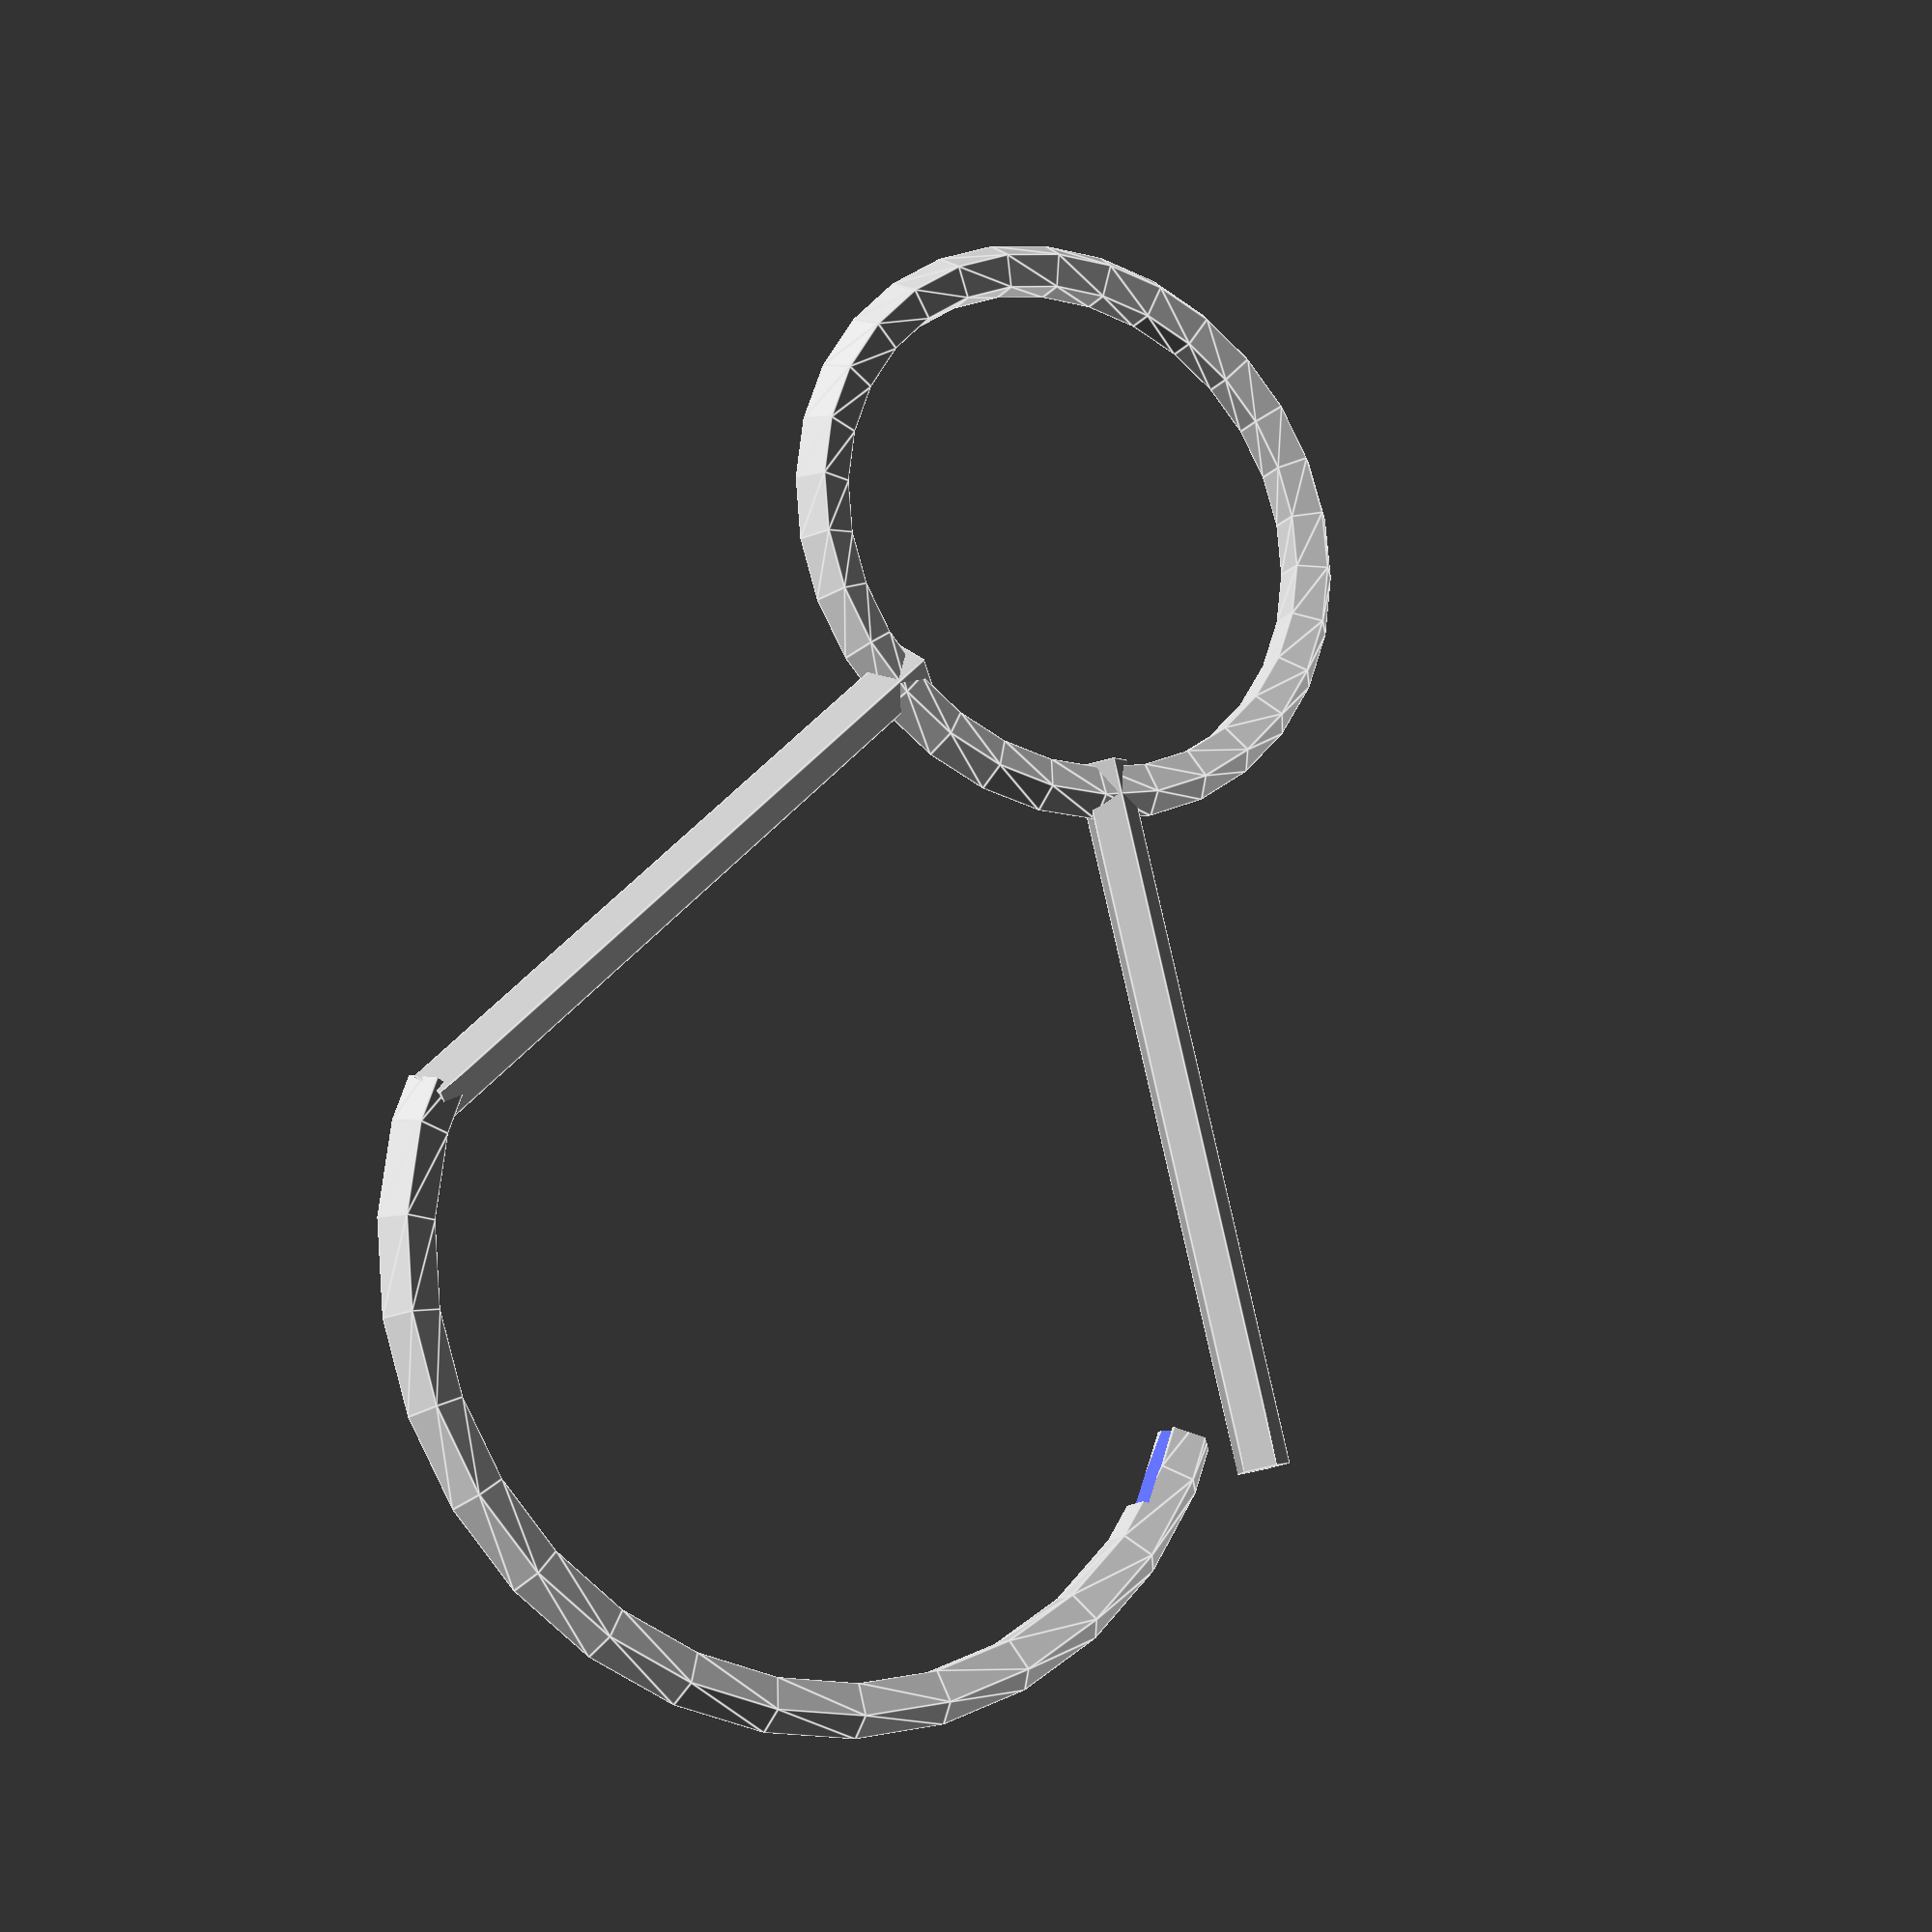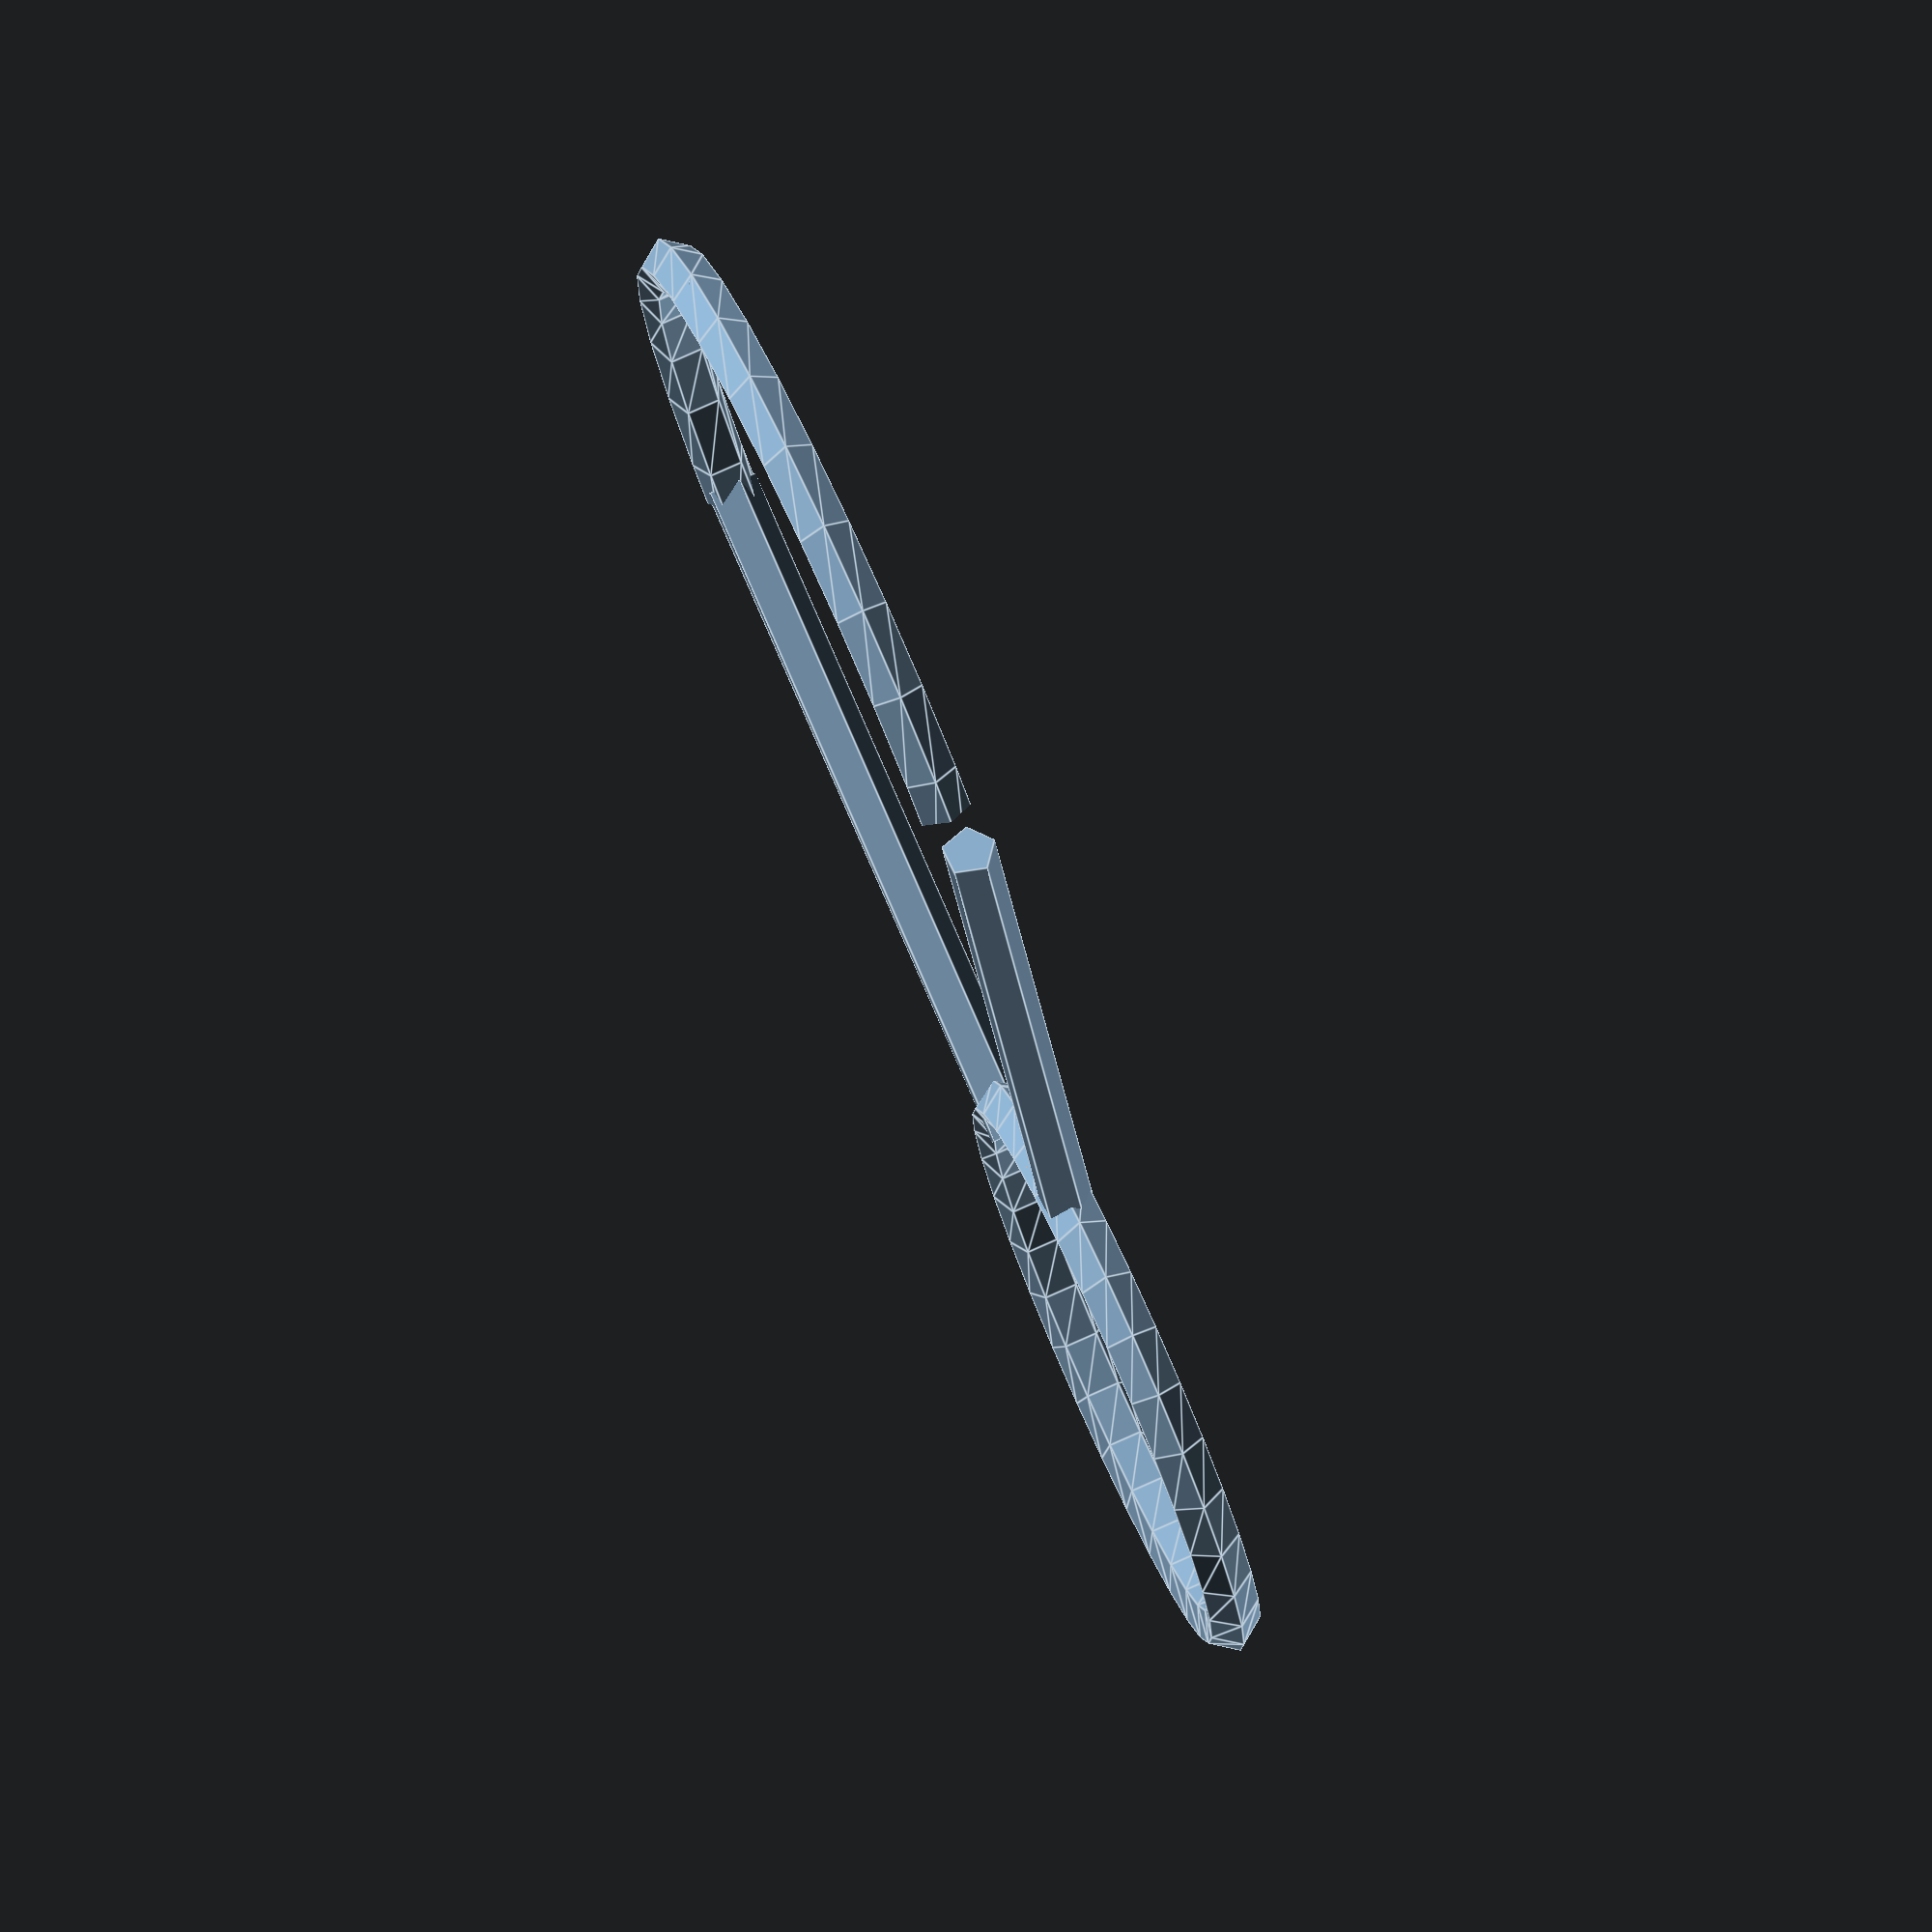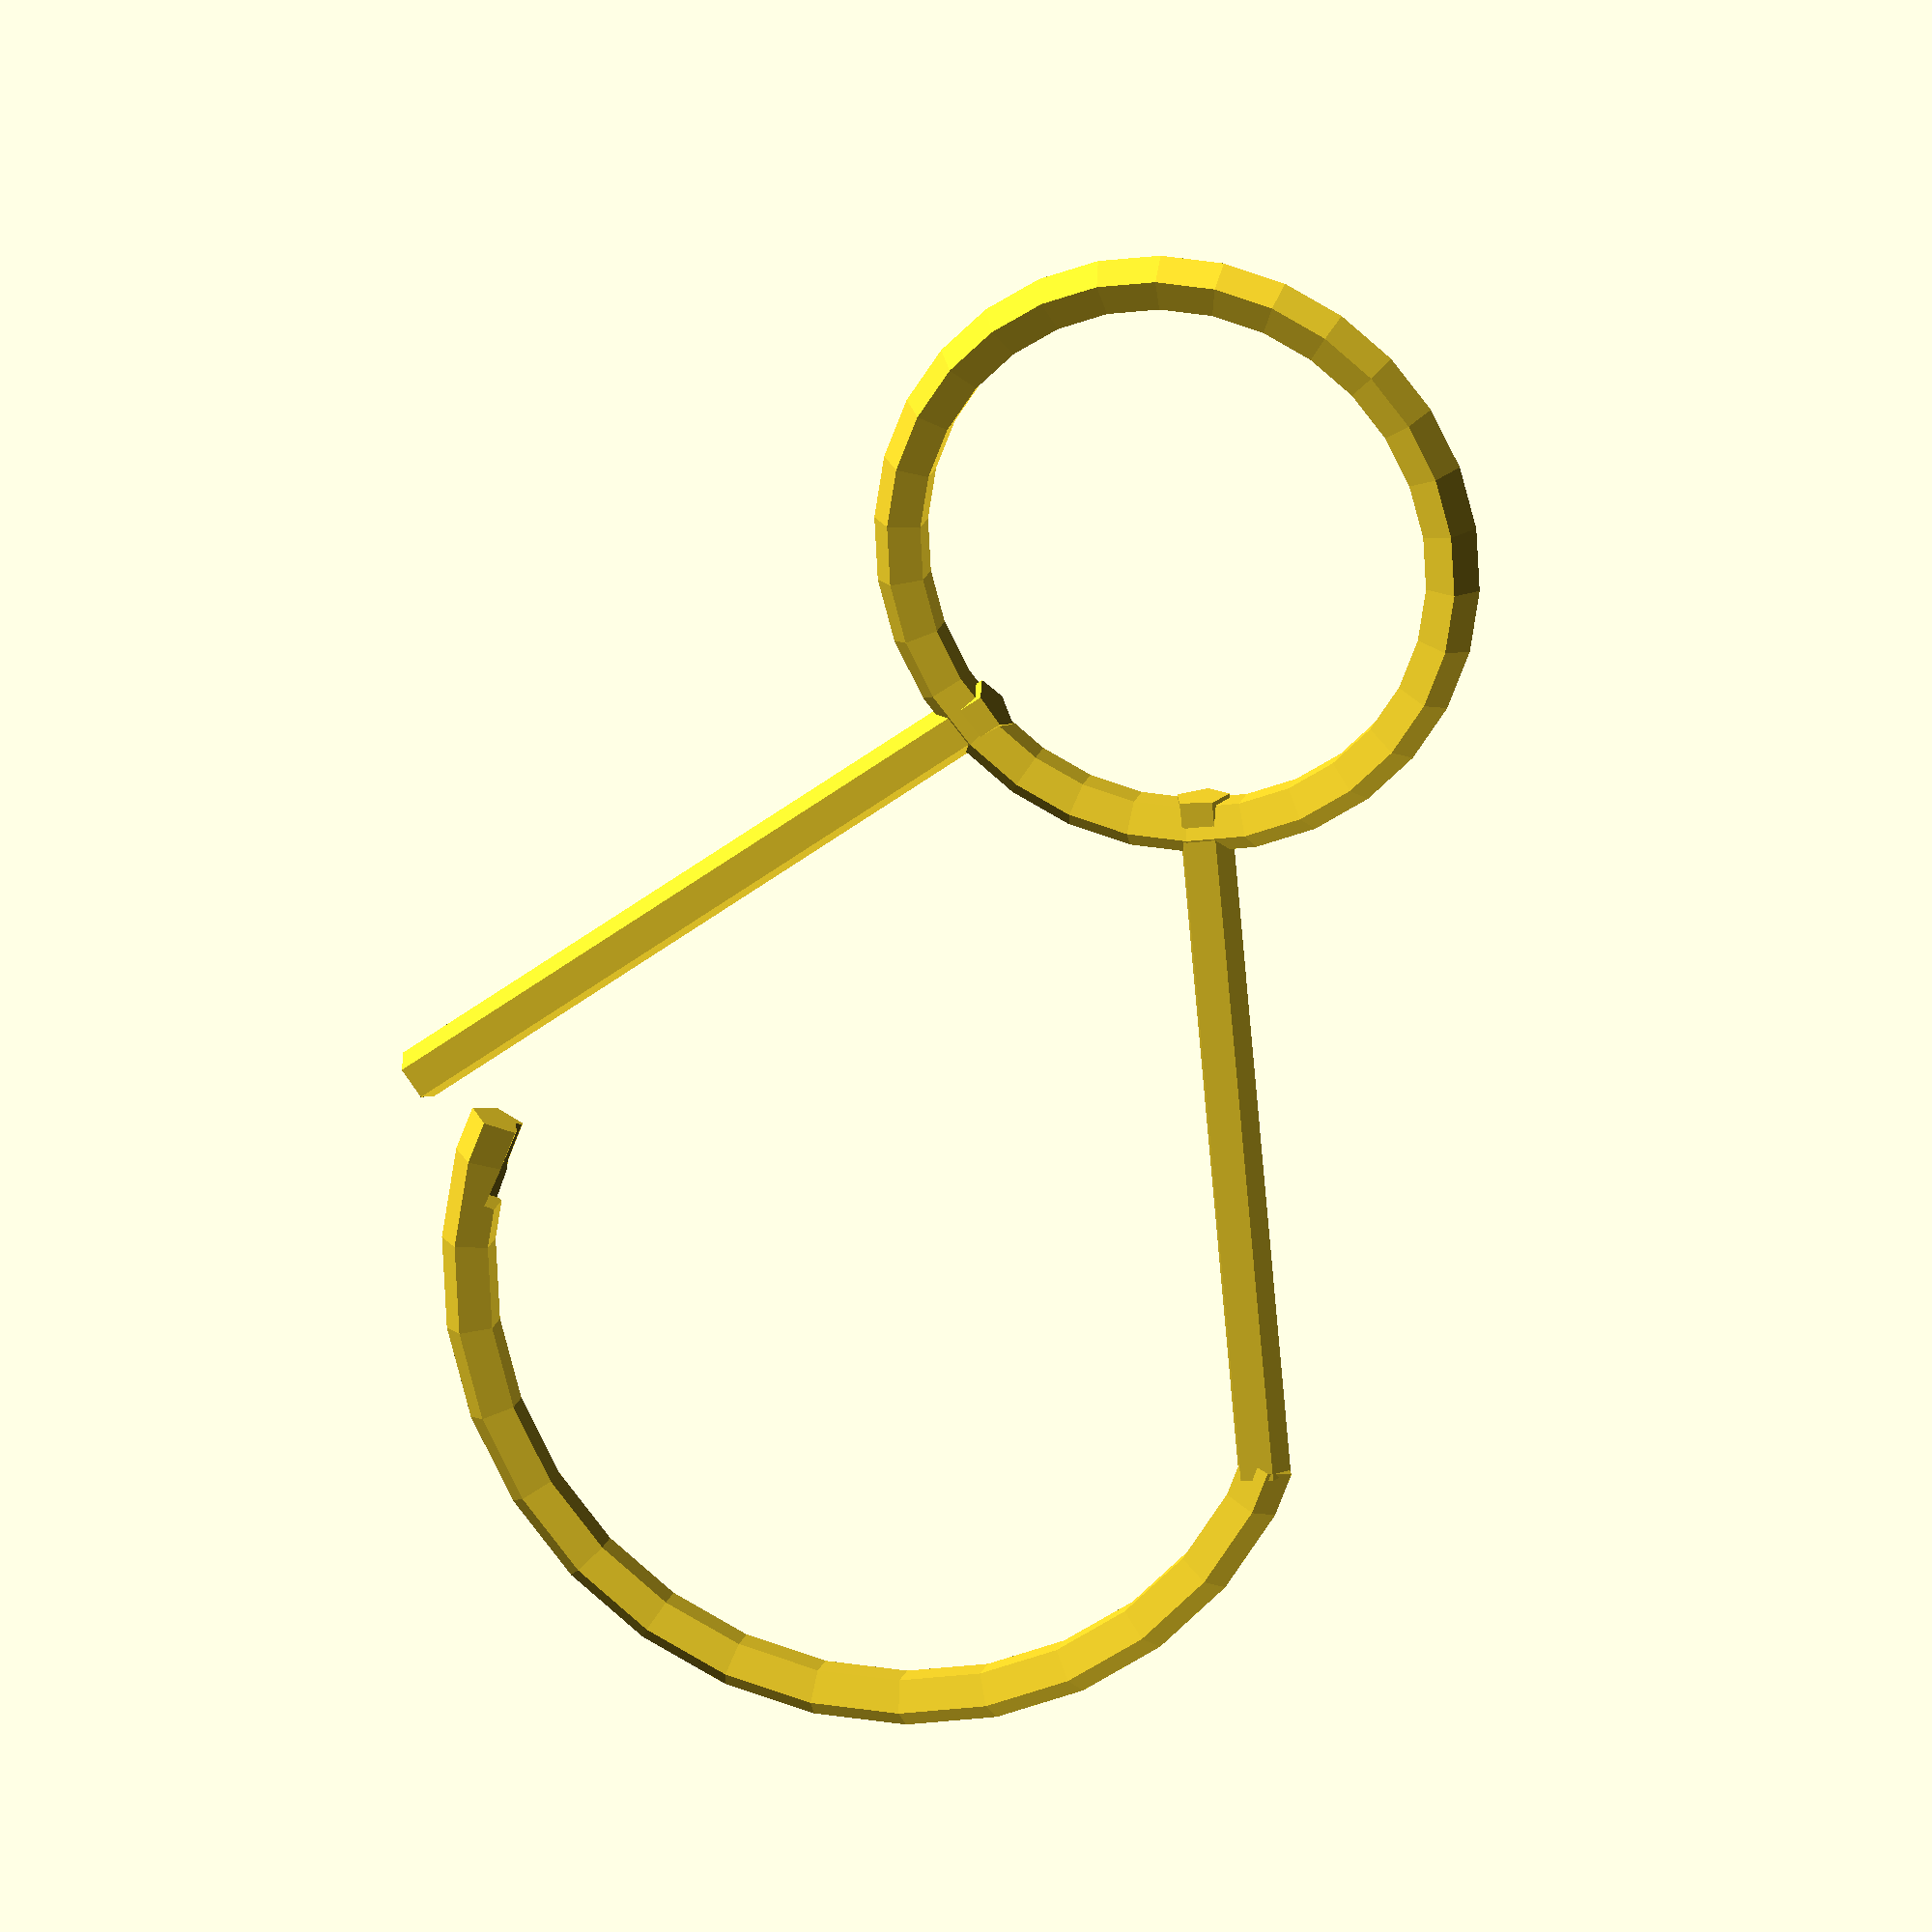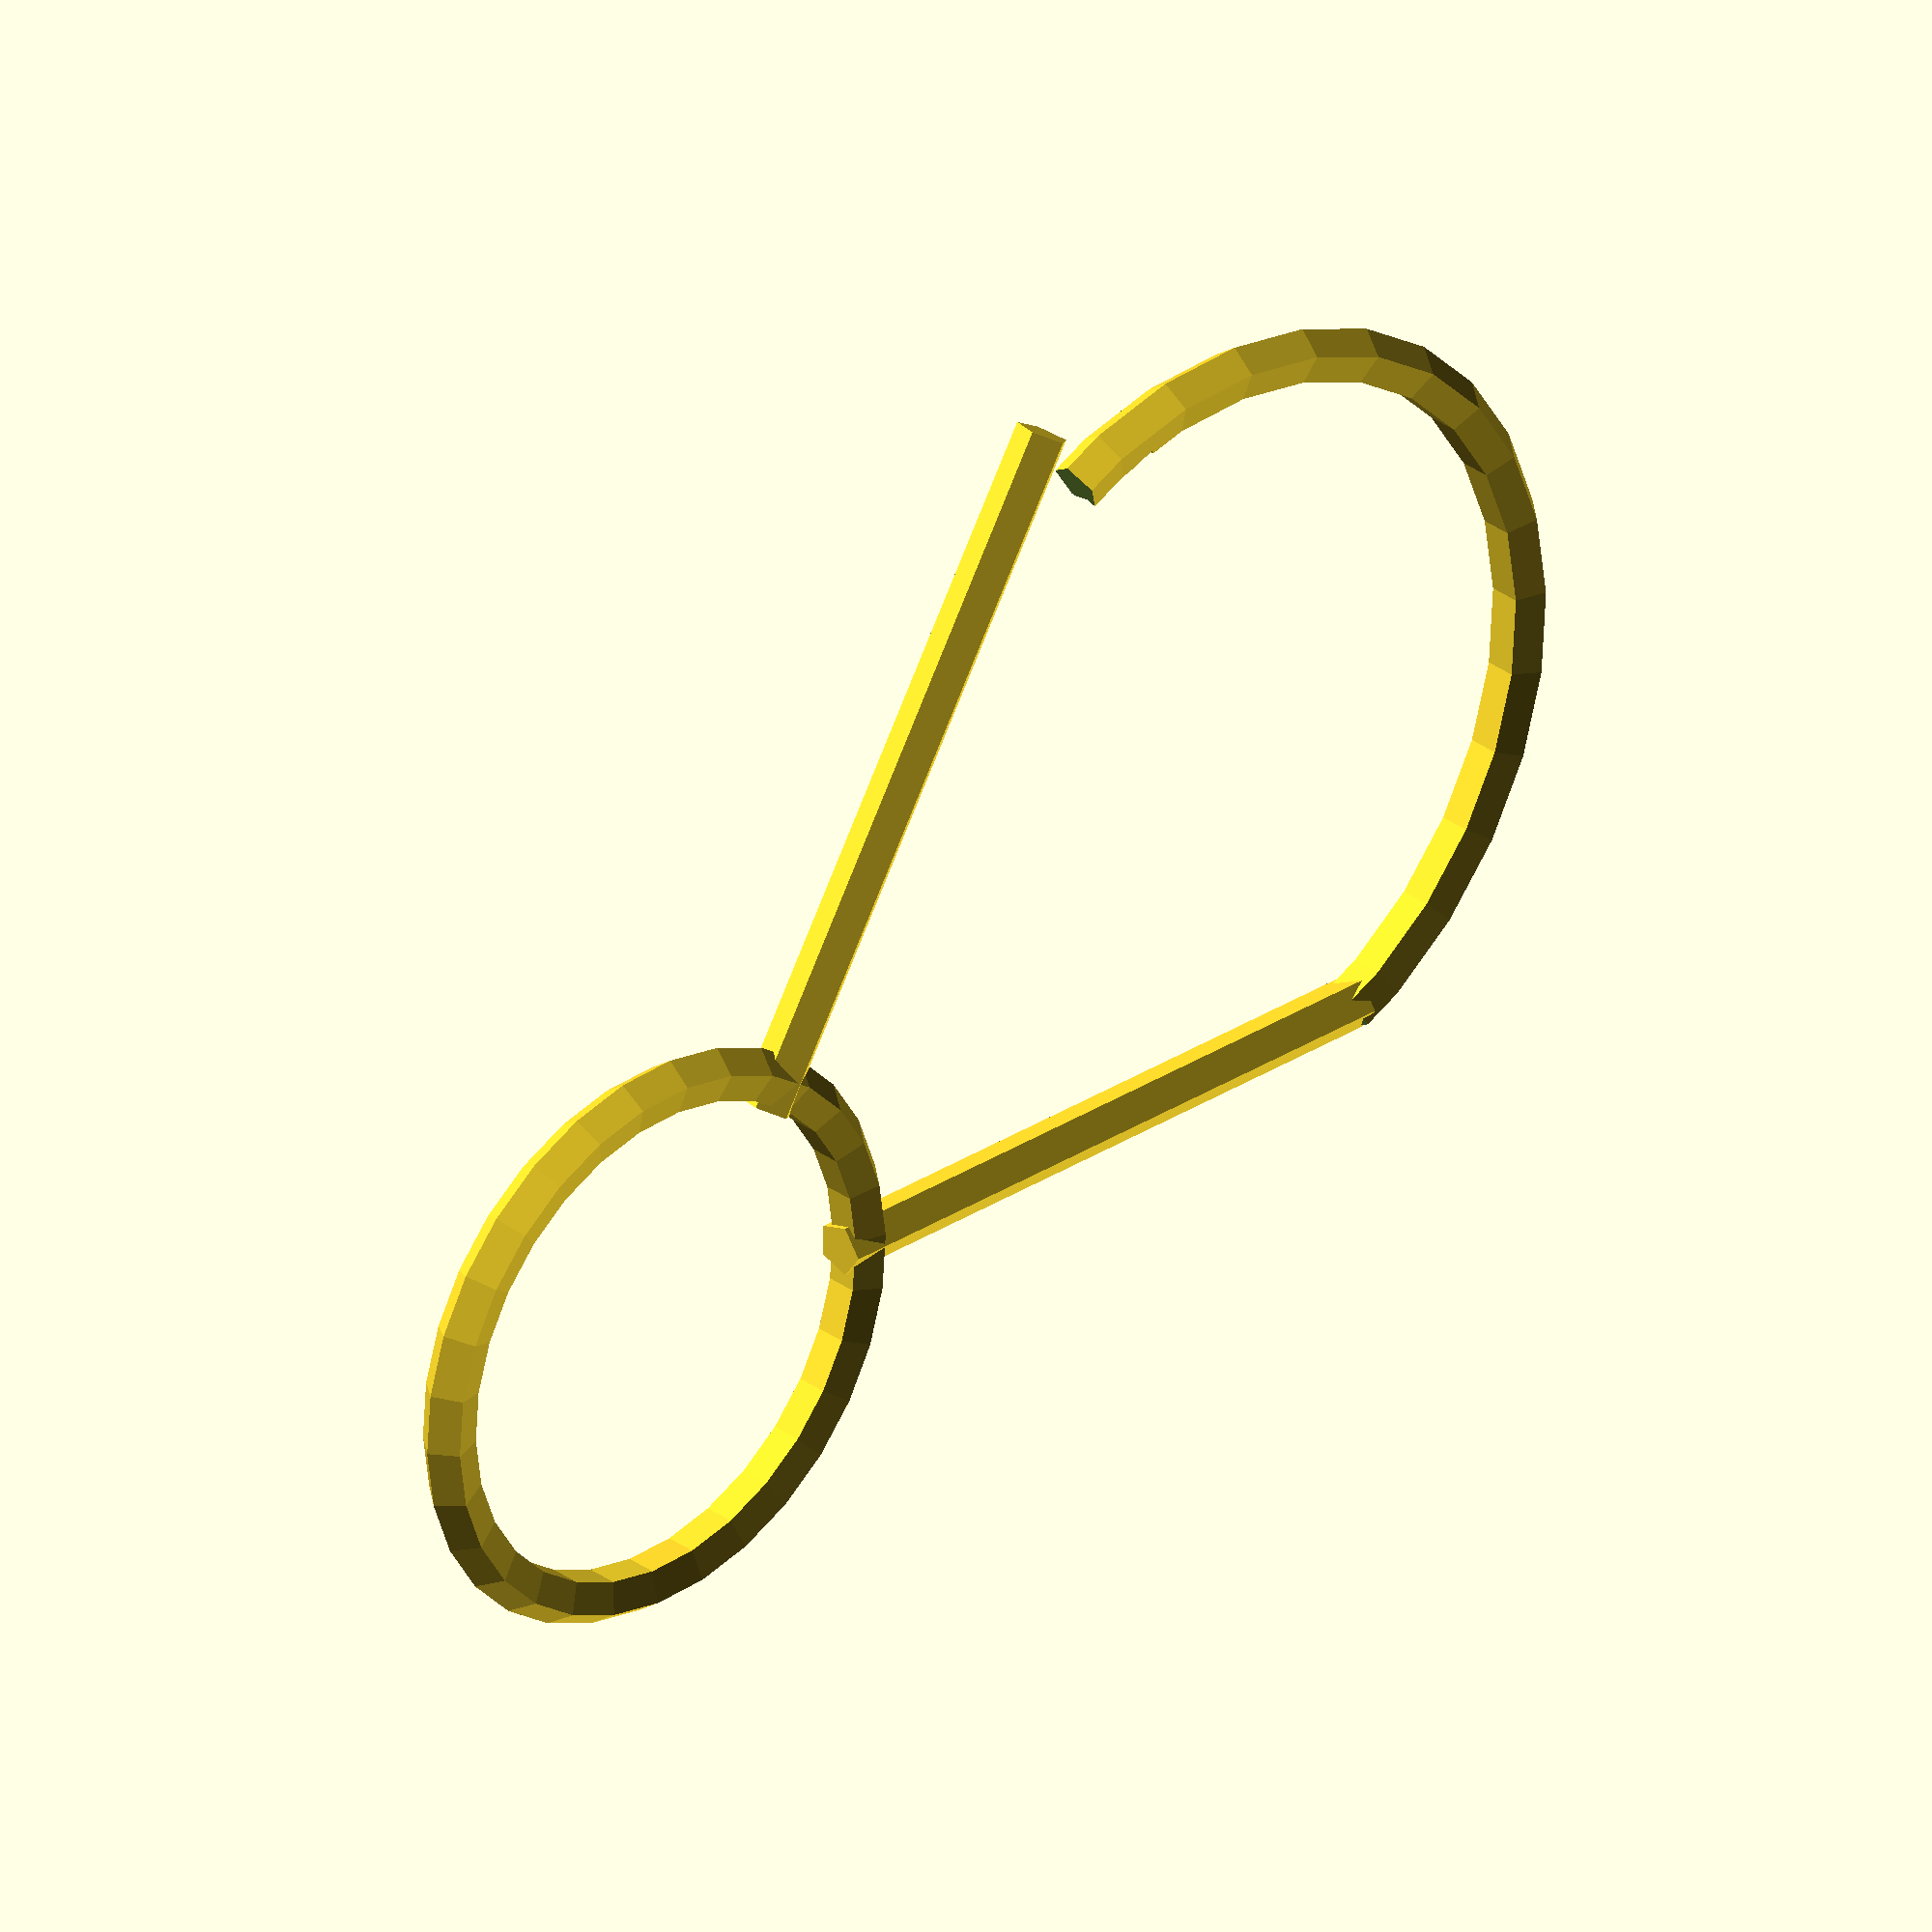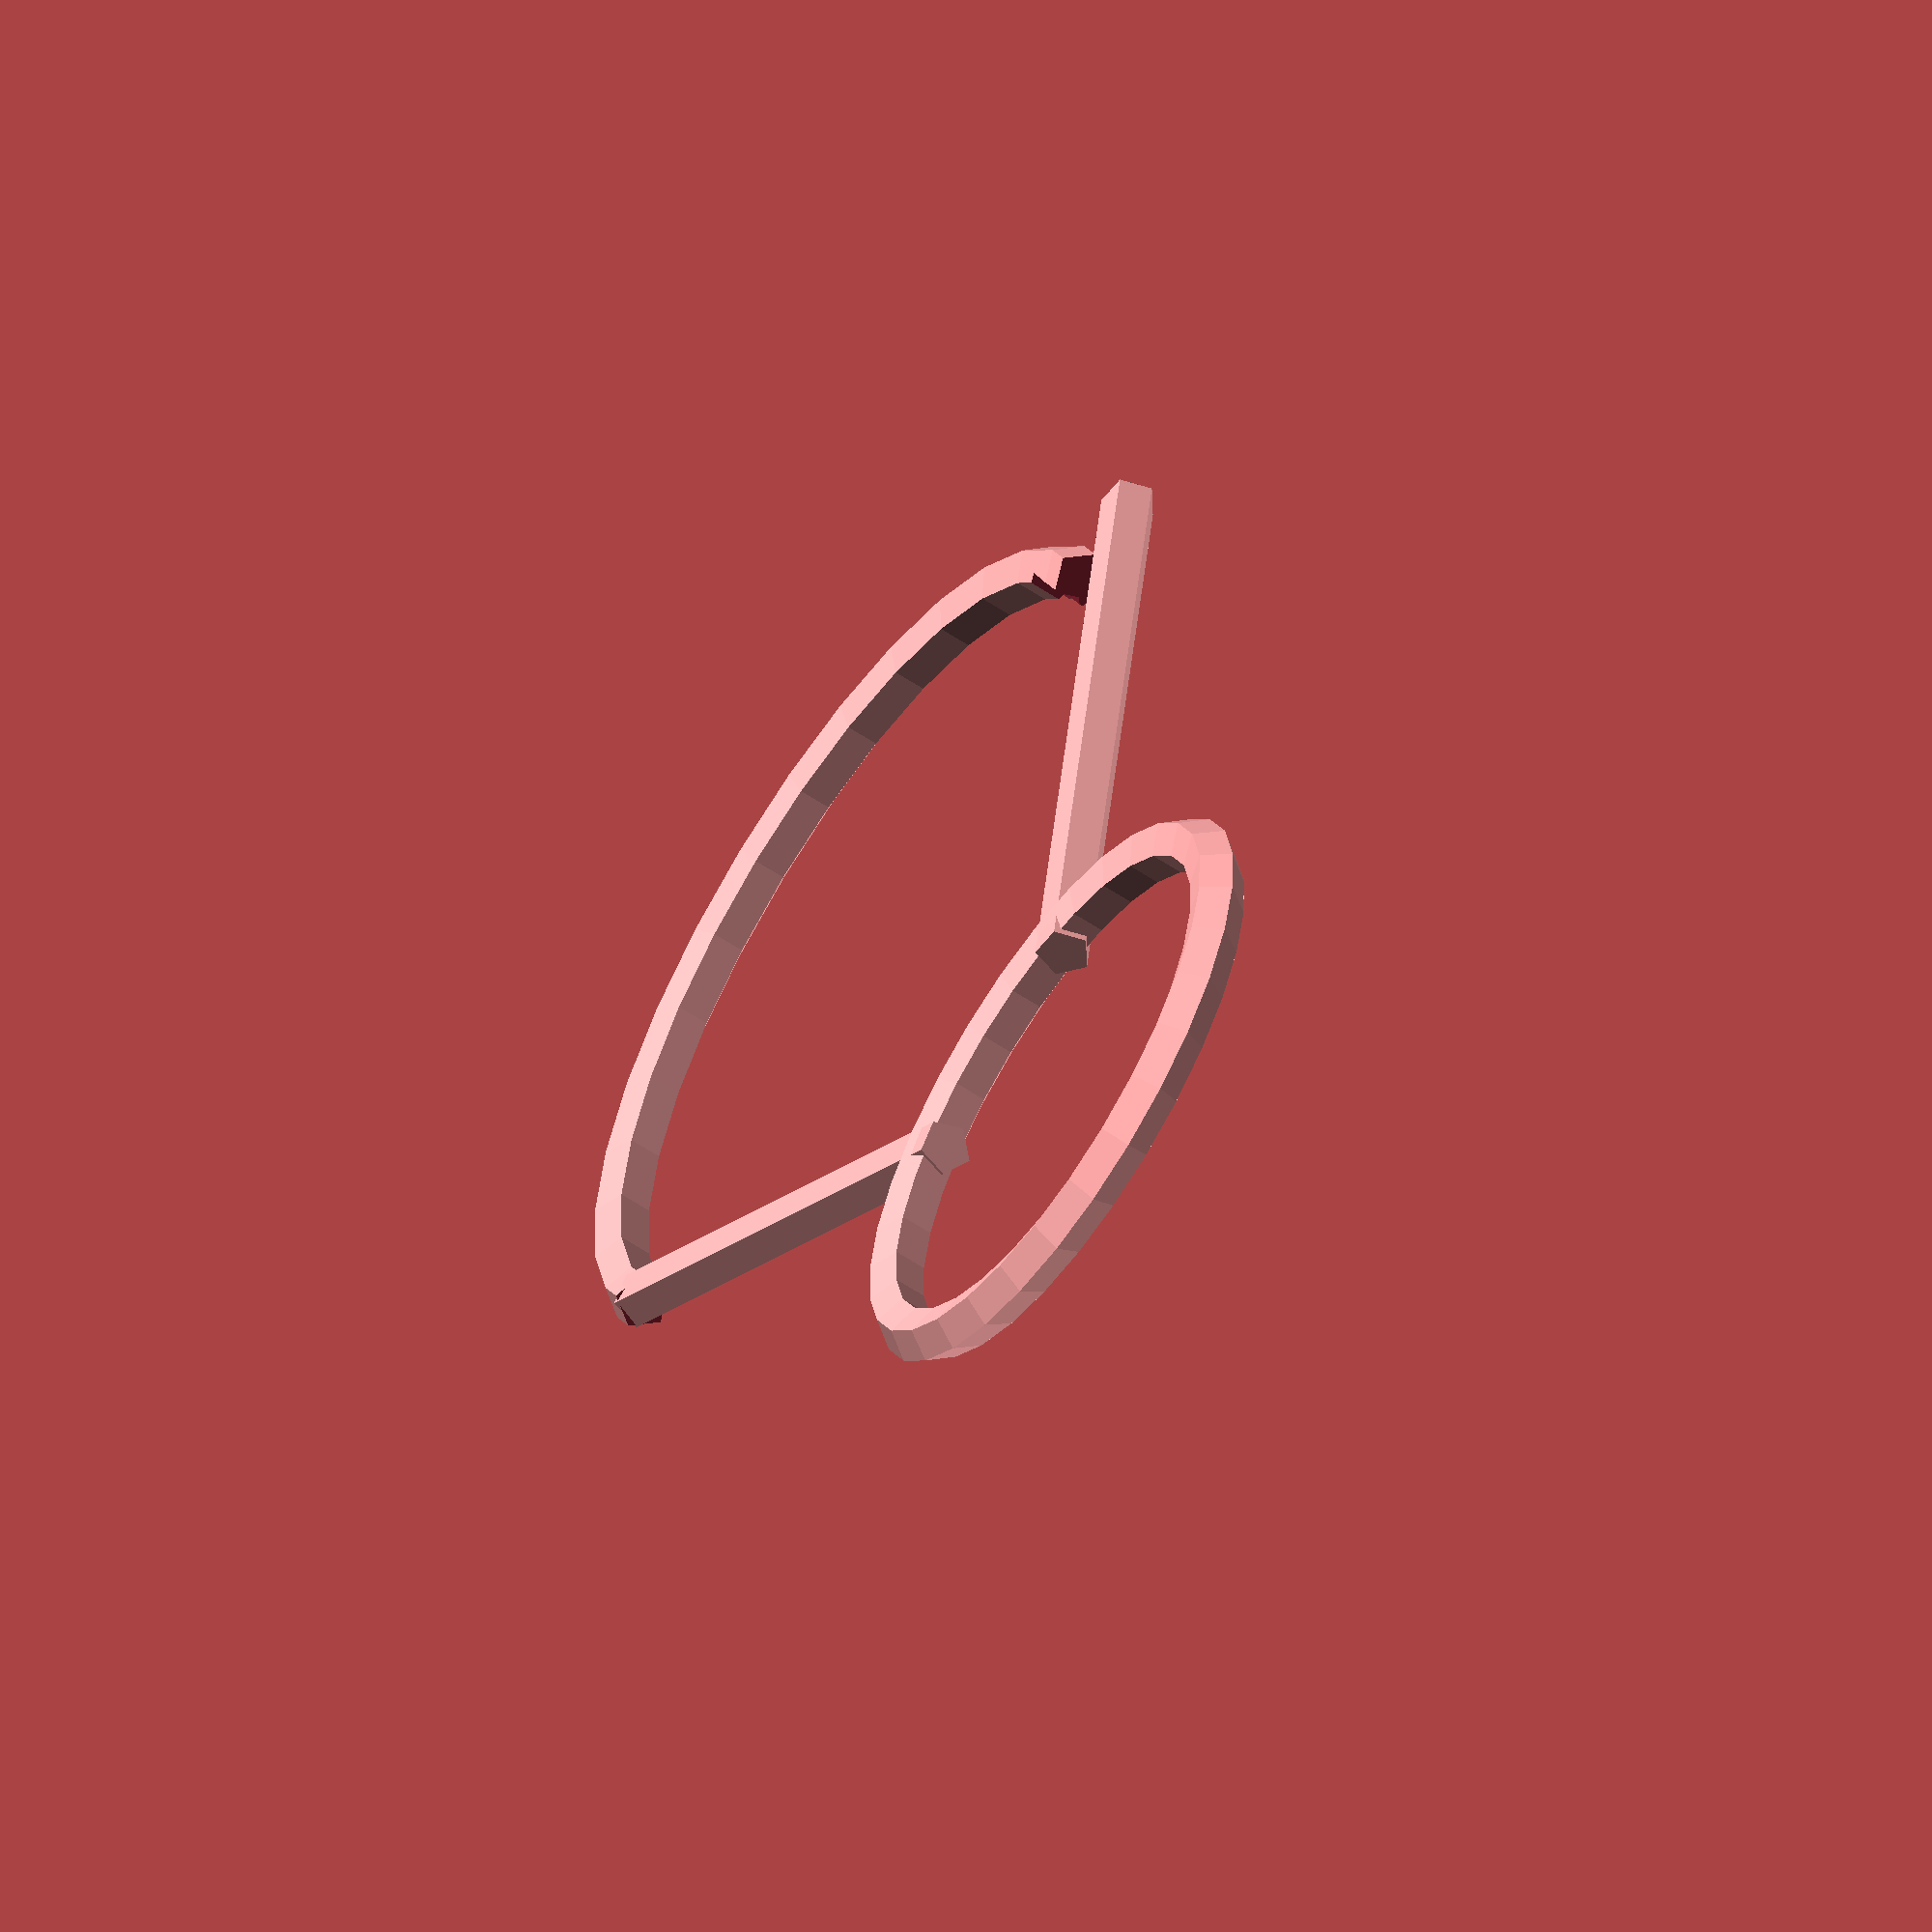
<openscad>
height = 2;
thickness = 2;
small_ring_radius = 10;
hook_radius = 15;

translate([0,0,thickness/2])
rotate_extrude()
translate([small_ring_radius, 0, 0])
circle(r = thickness/2);


translate([30, 0, 0]) {
	difference() {
		translate([0,0,thickness/2])
		rotate_extrude()
		translate([hook_radius, 0, 0])
		circle(r = thickness/2);
		translate([-20, -20, 0]) {cube([20, 40, height]);}
		translate([-7, -13, thickness/2]) {
			rotate([0, 90, -3]) {
				cylinder(10, r=thickness/2);
			}
		}
	}
}
translate([8, 6-thickness, thickness/2]) {
	rotate([0, 90, 26]) {
		cylinder(25, r=thickness/2);
	}
}

translate([8, -(6-thickness), thickness/2]) {
	rotate([0, 90, -33]) {
		cylinder(26, r=thickness/2);
	}
}


</openscad>
<views>
elev=14.9 azim=71.0 roll=153.9 proj=p view=edges
elev=102.1 azim=37.3 roll=114.2 proj=o view=edges
elev=162.6 azim=290.9 roll=166.4 proj=o view=solid
elev=329.2 azim=206.0 roll=136.8 proj=o view=wireframe
elev=59.5 azim=246.1 roll=55.5 proj=o view=wireframe
</views>
